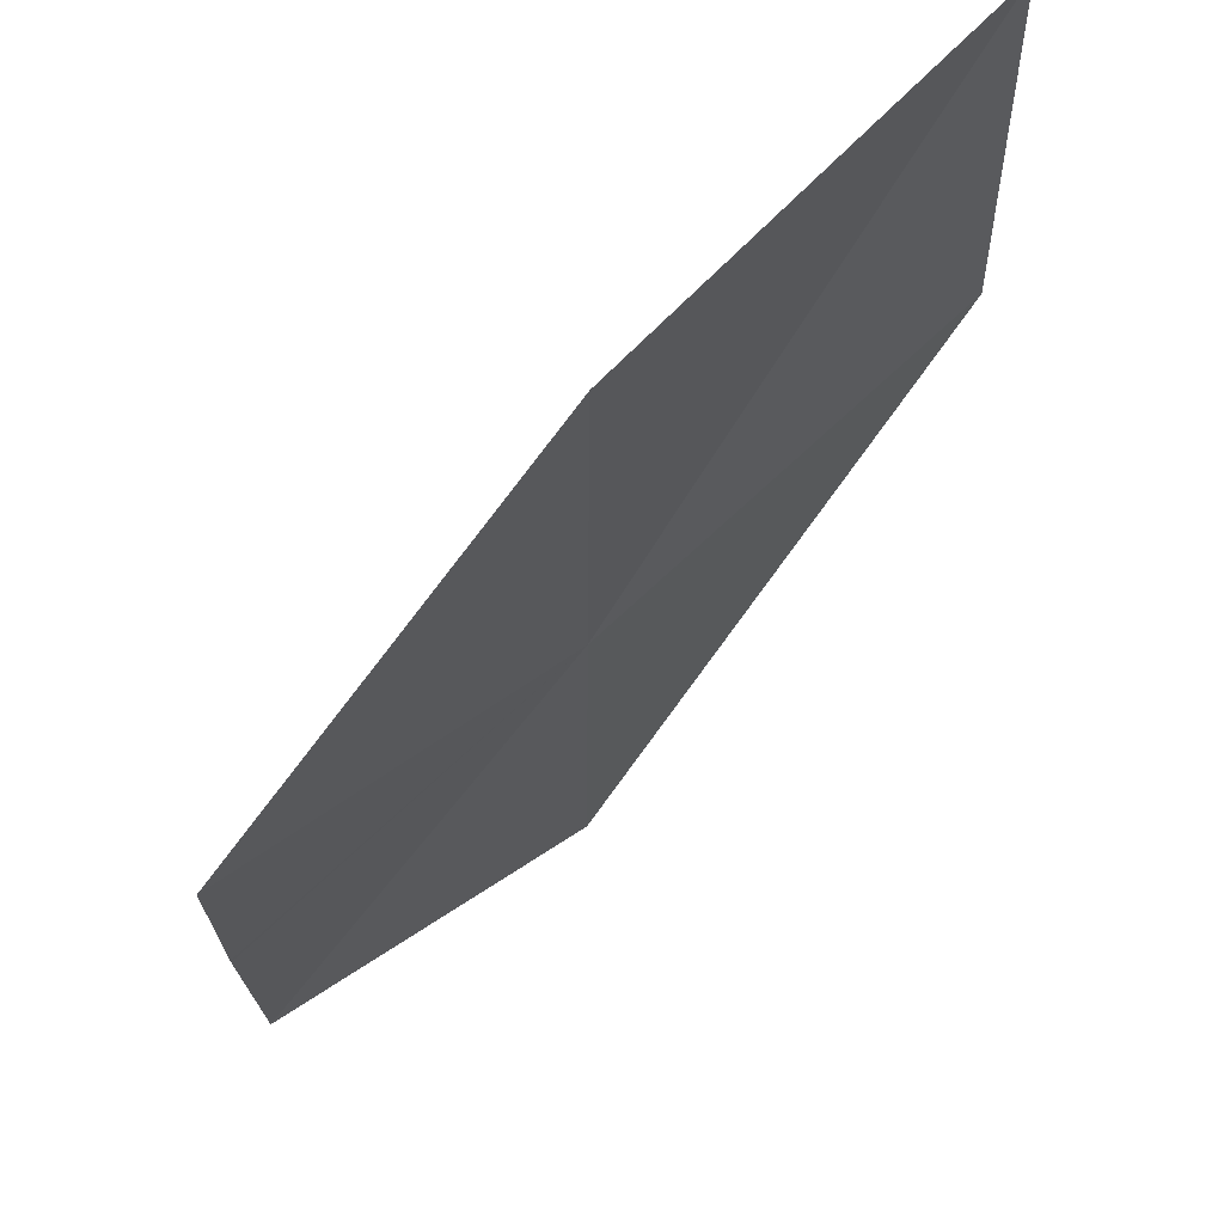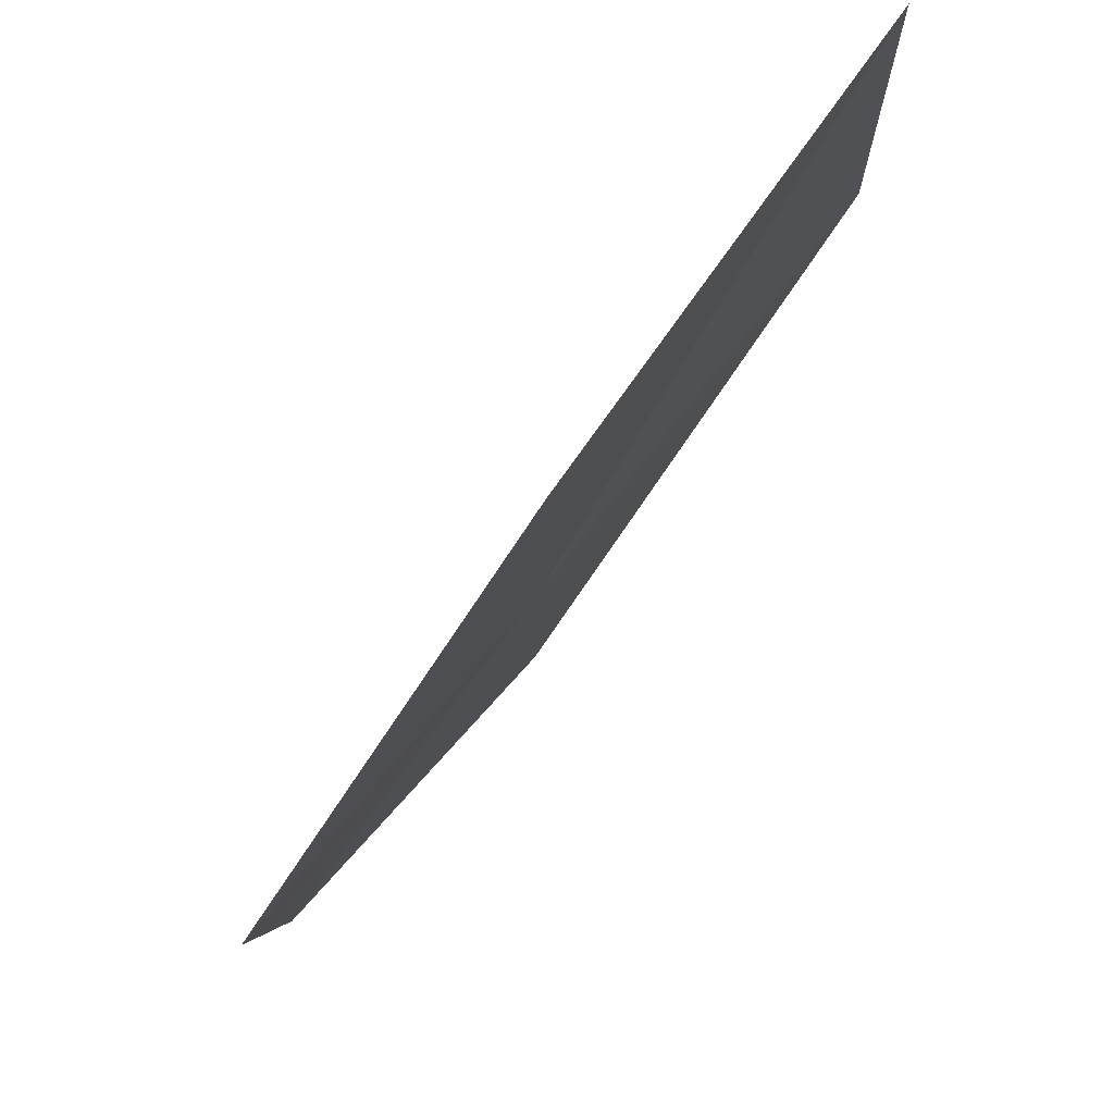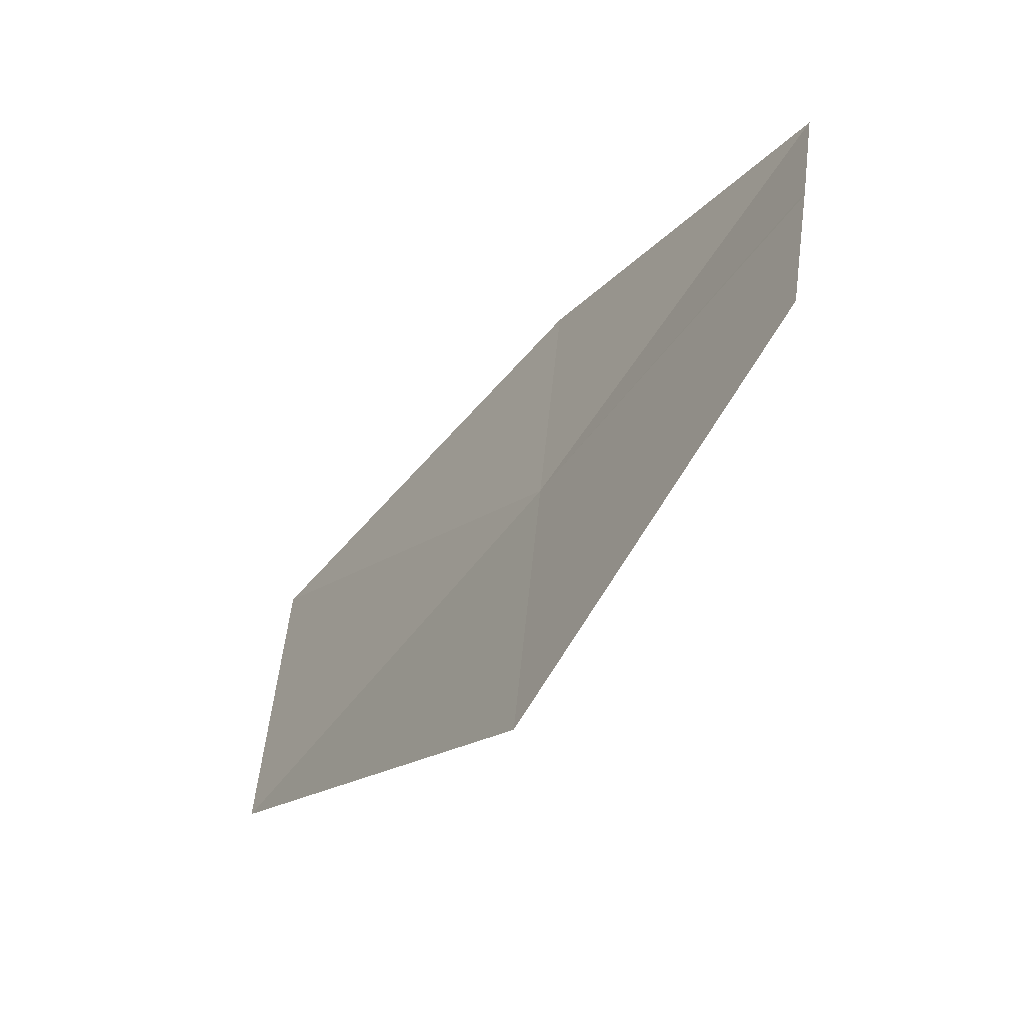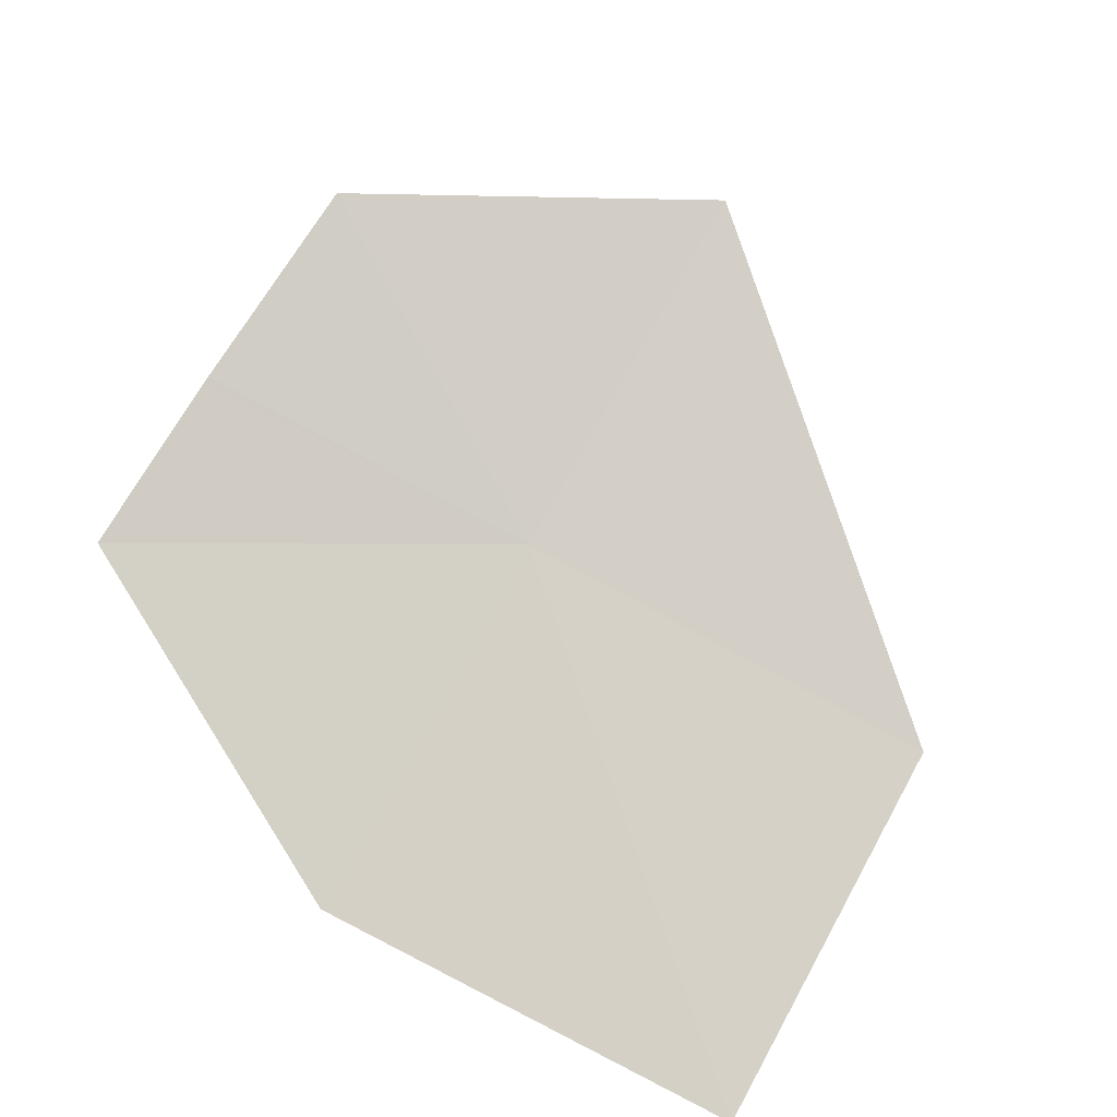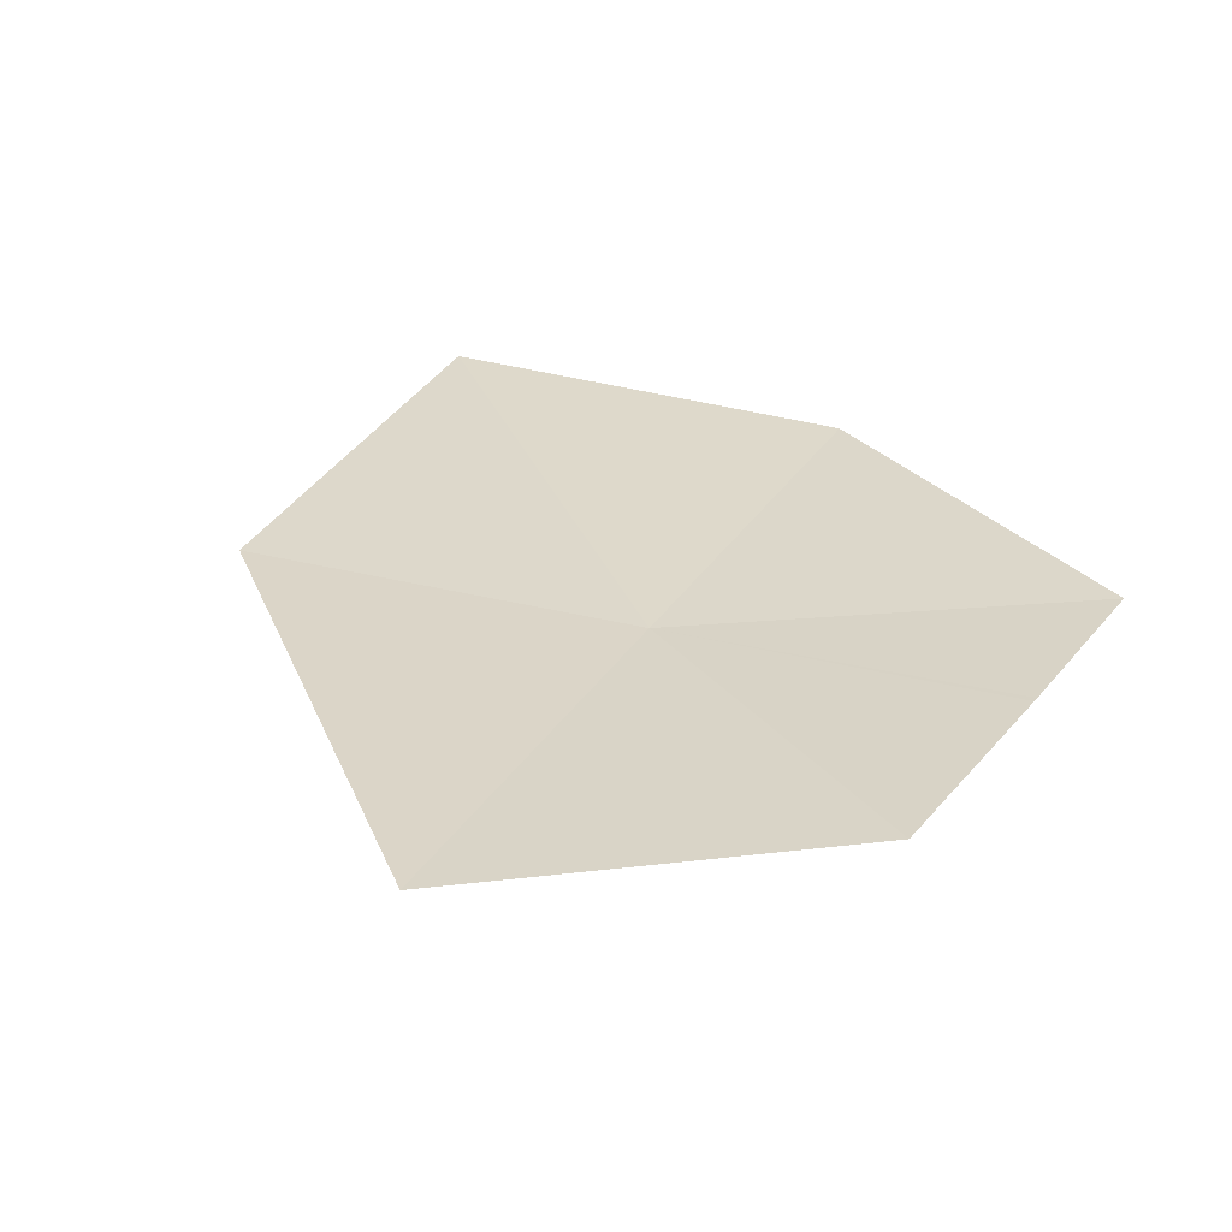
<metadata>
{"format":"obj","ext":"obj","renderer":"f3d","projection":"perspective","resolution":1024,"background":"white","views":[{"elev":63.1,"azim":-51.9,"up":"+Z"},{"elev":77.1,"azim":-58.9,"up":"+Z"},{"elev":-63.3,"azim":-135.5,"up":"+Z"},{"elev":76.7,"azim":26.9,"up":"+Y"},{"elev":36.9,"azim":-153.6,"up":"+Y"}]}
</metadata>
<code>
v 17.73 18.16 23.15
v 17.68 18.1 24.48
v 16.51 18.25 23.79
v 16.57 18.3 23.17
v 16.65 18.36 22.42
v 17.78 18.22 21.81
v 16.57 18.3 23.15
v 19.17 17.99 23.15
v 19.12 17.99 24.48
f 1 3 2
f 1 4 3
f 1 6 5
f 1 7 4
f 1 8 6
f 1 9 8
f 1 2 9
f 1 5 7

</code>
